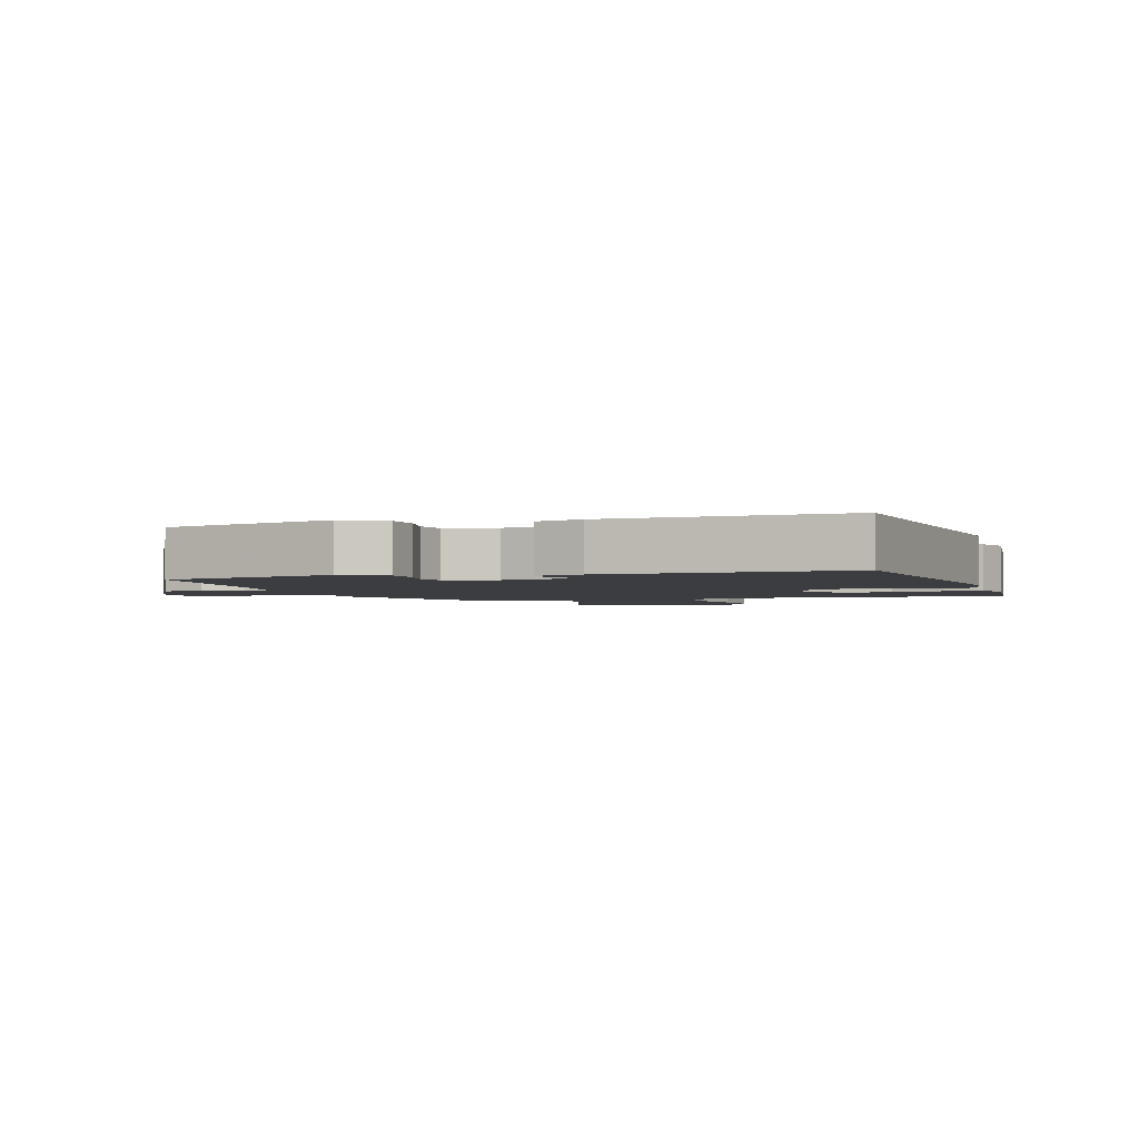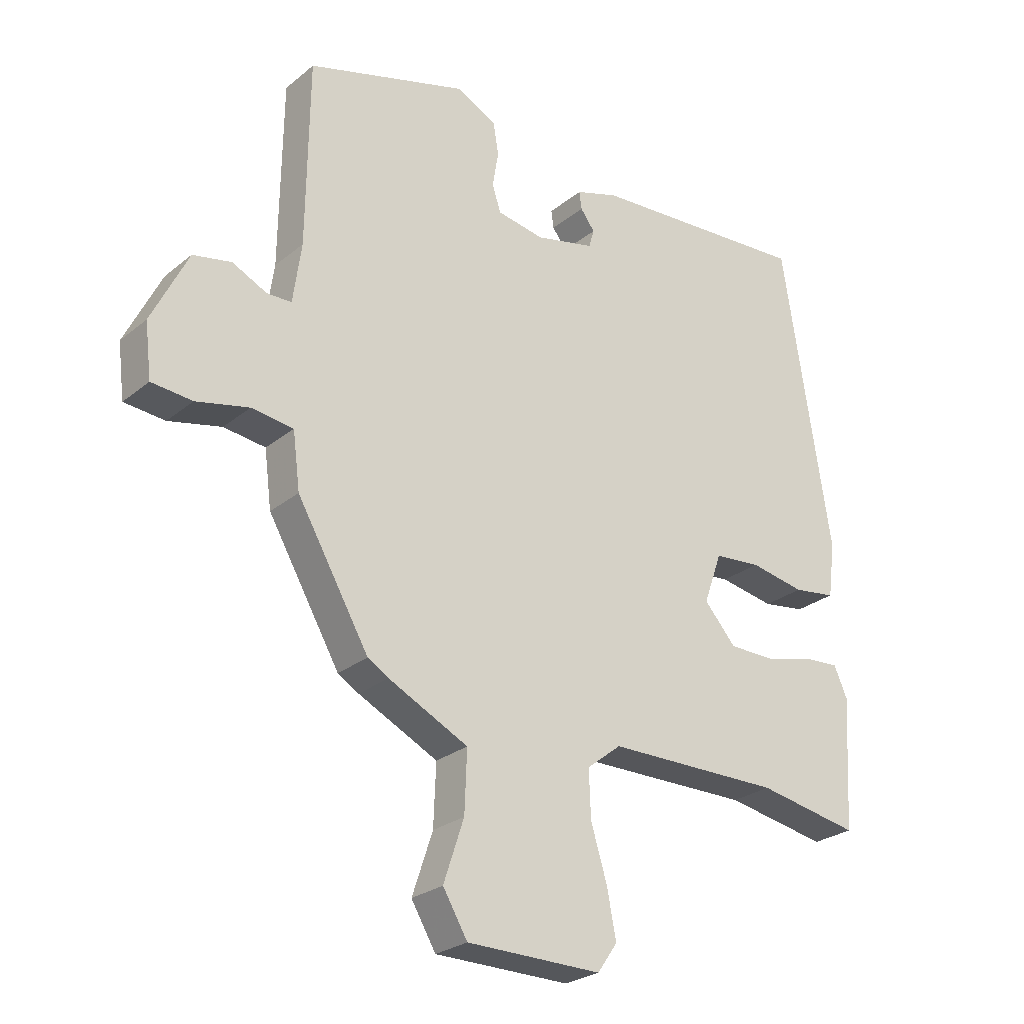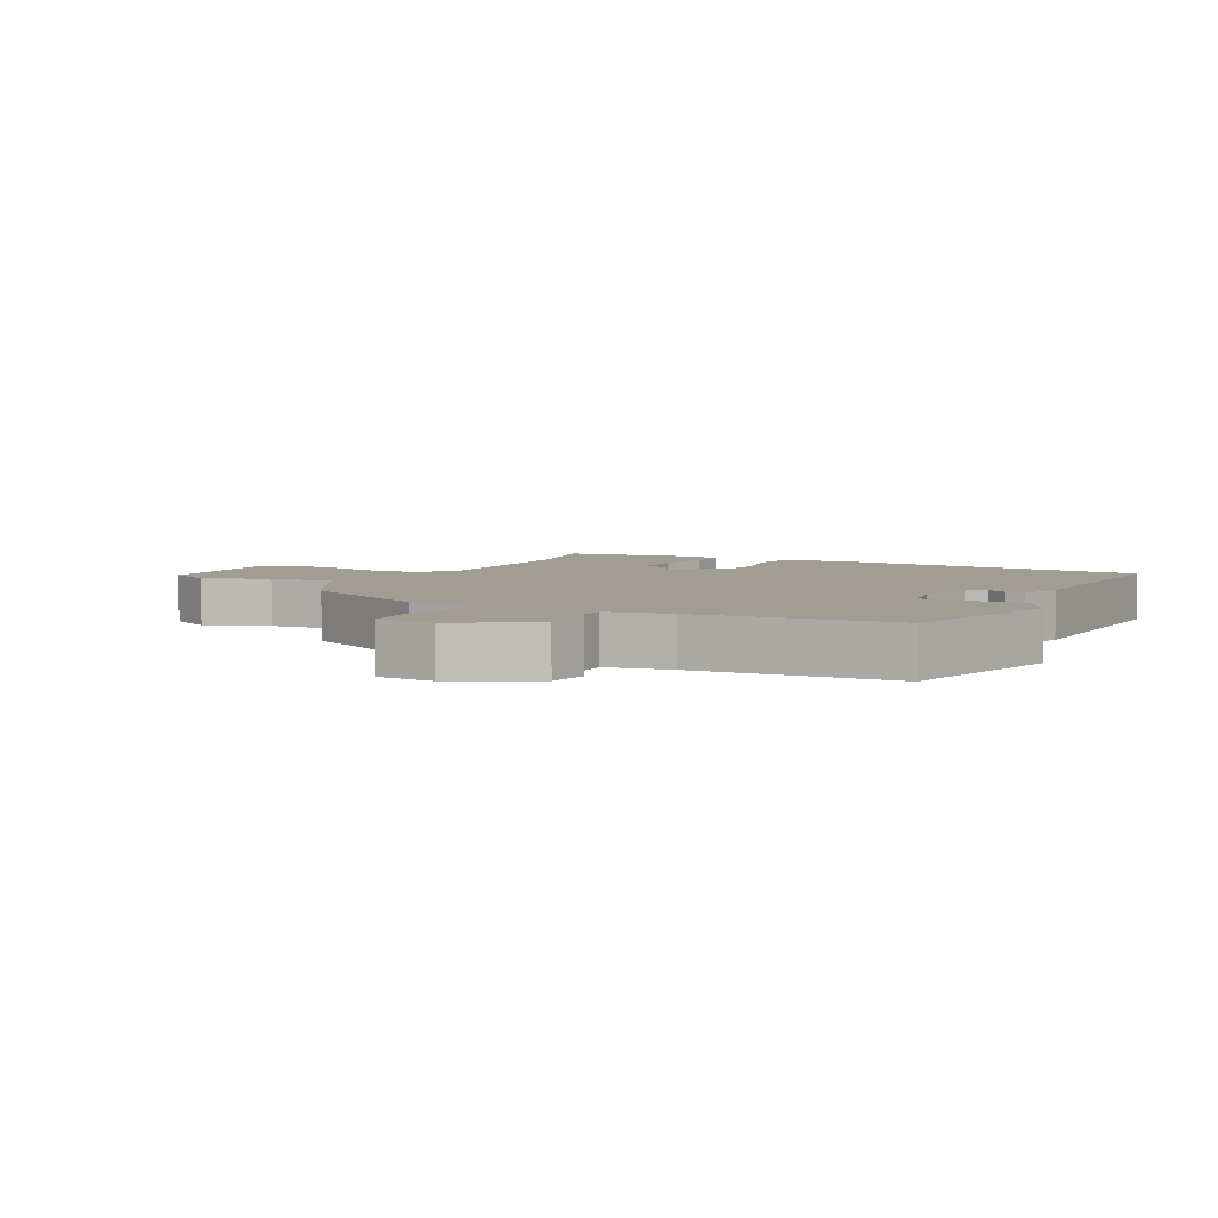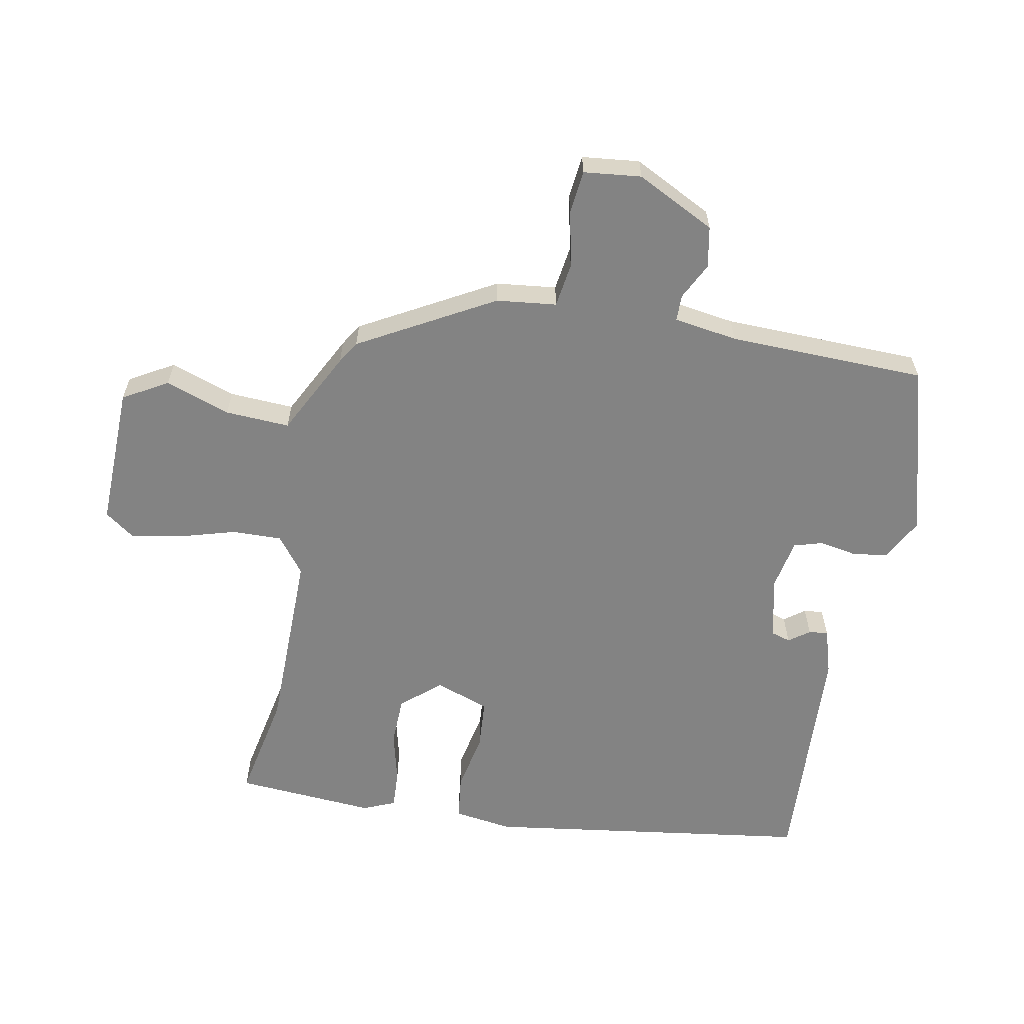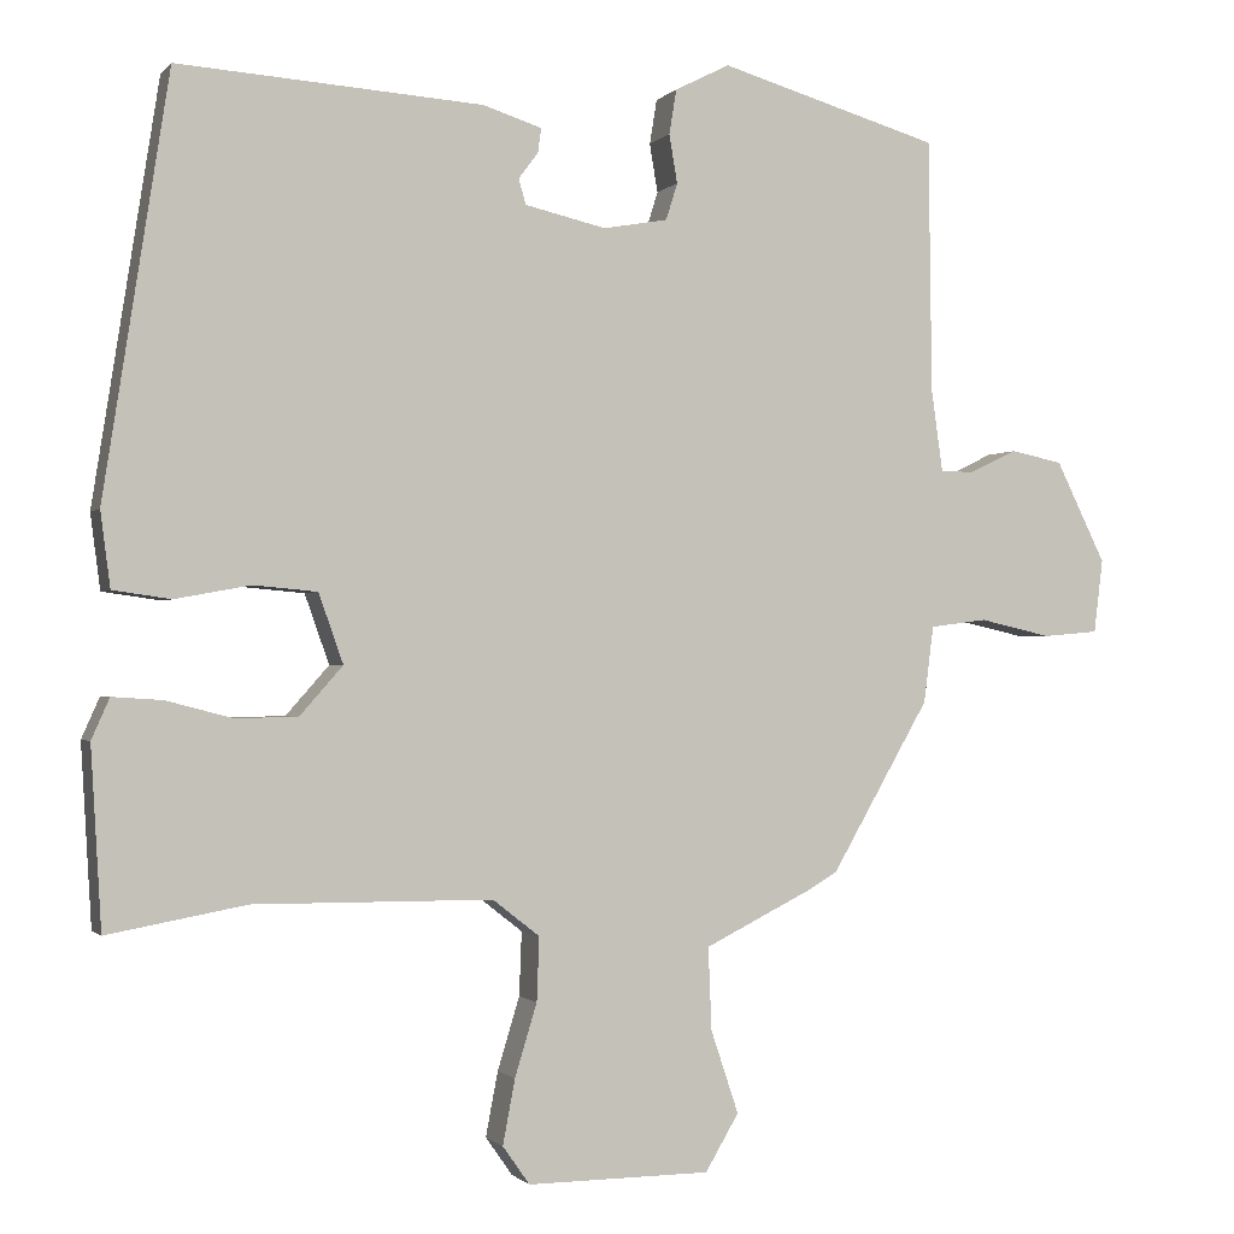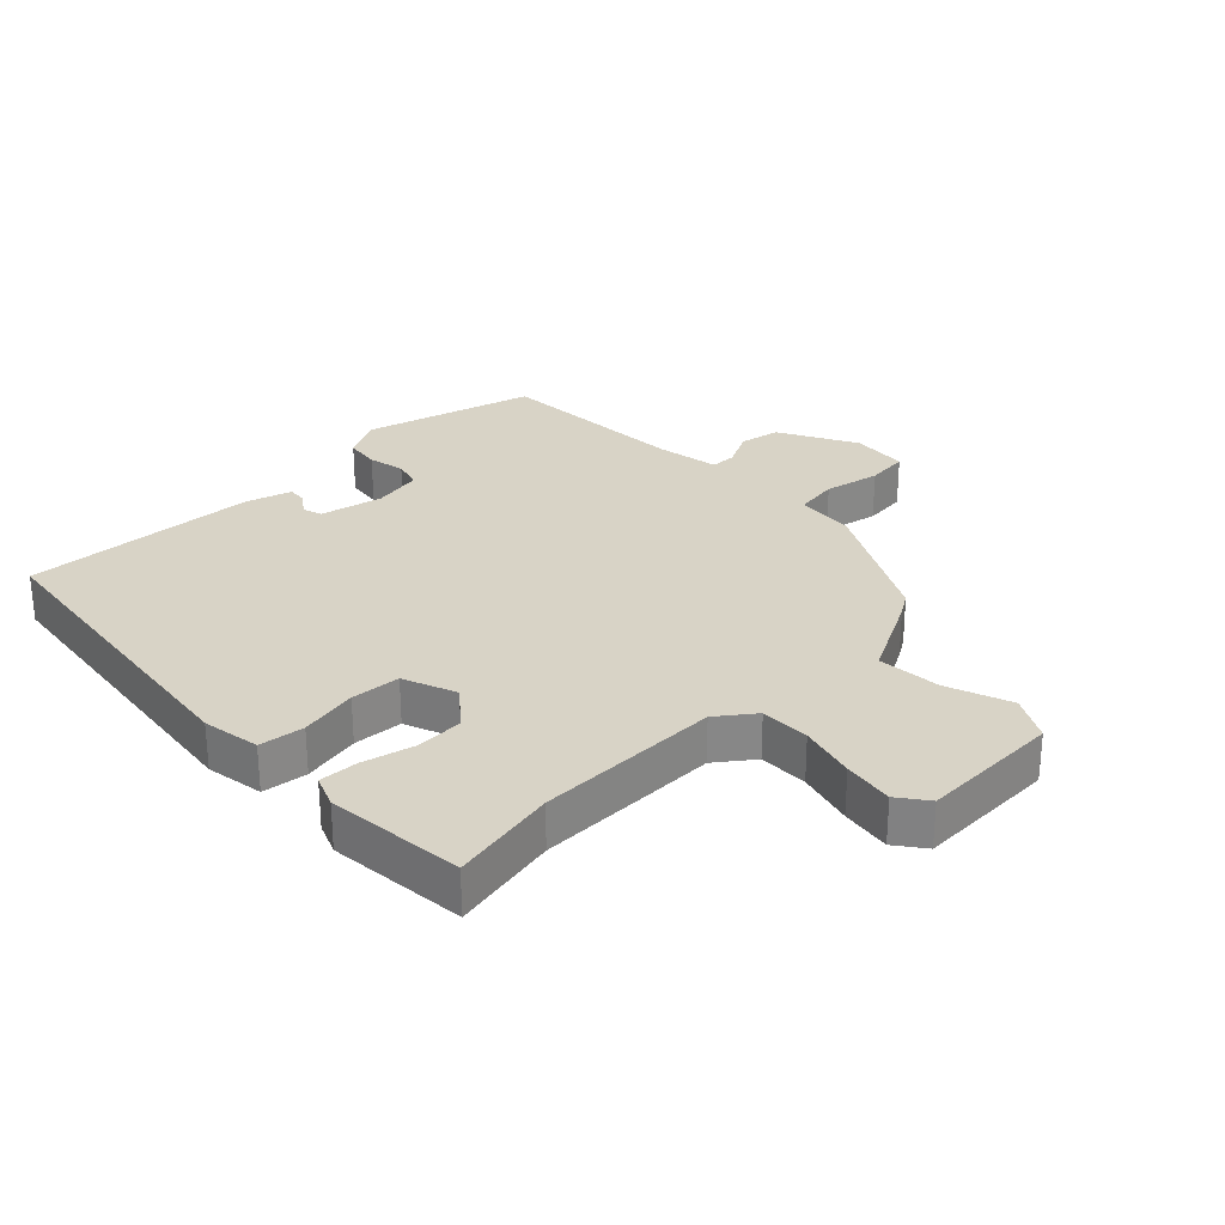
<metadata>
{"format":"obj","ext":"obj","renderer":"f3d","projection":"perspective","resolution":1024,"background":"white","views":[{"elev":-2.6,"azim":14.9,"up":"+Y"},{"elev":-26.1,"azim":-38.3,"up":"+Z"},{"elev":4.8,"azim":-64.7,"up":"+Y"},{"elev":-61.0,"azim":-101.5,"up":"+Y"},{"elev":-1.0,"azim":160.8,"up":"+Z"},{"elev":28.0,"azim":134.3,"up":"+Y"}]}
</metadata>
<code>
v -0.382 0.07 -0.452
v -0.502 0.07 -0.244
v -0.514 0.07 -0.15
v -0.584 0.07 -0.141
v -0.672 0.07 -0.161
v -0.74 0.07 -0.155
v -0.751 0.07 -0.065
v -0.69 0.07 0.059
v -0.626 0.07 0.072
v -0.568 0.07 0.044
v -0.527 0.07 0.045
v -0.513 0.07 0.145
v -0.509 0.07 0.455
v -0.24 0.07 0.534
v -0.173 0.07 0.5
v -0.164 0.07 0.445
v -0.174 0.07 0.386
v -0.16 0.07 0.341
v -0.081 0.07 0.327
v 0.018 0.07 0.35
v 0.027 0.07 0.381
v 0.003 0.07 0.413
v -0.001 0.07 0.443
v 0.071 0.07 0.466
v 0.443 0.07 0.491
v 0.523 0.07 -0.021
v 0.511 0.07 -0.113
v 0.44 0.07 -0.123
v 0.348 0.07 -0.106
v 0.27 0.07 -0.113
v 0.24 0.07 -0.198
v 0.293 0.07 -0.258
v 0.37 0.07 -0.259
v 0.45 0.07 -0.238
v 0.511 0.07 -0.234
v 0.533 0.07 -0.284
v 0.52 0.07 -0.504
v 0.35 0.07 -0.473
v 0.058 0.07 -0.475
v 0.001 0.07 -0.52
v 0.004 0.07 -0.598
v 0.031 0.07 -0.687
v 0.046 0.07 -0.766
v 0.013 0.07 -0.813
v -0.211 0.07 -0.811
v -0.252 0.07 -0.742
v -0.218 0.07 -0.64
v -0.214 0.07 -0.539
v -0.347 0.07 -0.473
v -0.382 0 -0.452
v -0.502 0 -0.244
v -0.514 0 -0.15
v -0.584 0 -0.141
v -0.672 0 -0.161
v -0.74 0 -0.155
v -0.751 0 -0.065
v -0.69 0 0.059
v -0.626 0 0.072
v -0.568 0 0.044
v -0.527 0 0.045
v -0.513 0 0.145
v -0.509 0 0.455
v -0.24 0 0.534
v -0.173 0 0.5
v -0.164 0 0.445
v -0.174 0 0.386
v -0.16 0 0.341
v -0.081 0 0.327
v 0.018 0 0.35
v 0.027 0 0.381
v 0.003 0 0.413
v -0.001 0 0.443
v 0.071 0 0.466
v 0.443 0 0.491
v 0.523 0 -0.021
v 0.511 0 -0.113
v 0.44 0 -0.123
v 0.348 0 -0.106
v 0.27 0 -0.113
v 0.24 0 -0.198
v 0.293 0 -0.258
v 0.37 0 -0.259
v 0.45 0 -0.238
v 0.511 0 -0.234
v 0.533 0 -0.284
v 0.52 0 -0.504
v 0.35 0 -0.473
v 0.058 0 -0.475
v 0.001 0 -0.52
v 0.004 0 -0.598
v 0.031 0 -0.687
v 0.046 0 -0.766
v 0.013 0 -0.813
v -0.211 0 -0.811
v -0.252 0 -0.742
v -0.218 0 -0.64
v -0.214 0 -0.539
v -0.347 0 -0.473
f 1 2 3
f 49 1 3
f 48 49 3
f 45 46 47
f 44 45 47
f 43 44 47
f 42 43 47
f 41 42 47
f 40 41 47 48
f 39 40 48 3
f 36 37 38
f 35 36 38
f 34 35 38
f 33 34 38
f 32 33 38 39
f 31 32 39 3
f 27 28 29
f 26 27 29
f 25 26 29
f 24 25 29
f 23 24 29
f 23 29 30
f 21 22 23
f 21 23 30
f 20 21 30 31
f 15 16 17
f 14 15 17
f 13 14 17
f 12 13 17
f 11 12 17 18
f 8 9 10
f 7 8 10
f 6 7 10
f 5 6 10
f 4 5 10
f 4 10 11
f 3 4 11
f 31 3 11
f 20 31 11
f 19 20 11
f 11 18 19
f 52 51 50
f 52 50 98
f 52 98 97
f 96 95 94
f 96 94 93
f 96 93 92
f 96 92 91
f 96 91 90
f 97 96 90 89
f 52 97 89 88
f 87 86 85
f 87 85 84
f 87 84 83
f 87 83 82
f 88 87 82 81
f 52 88 81 80
f 78 77 76
f 78 76 75
f 78 75 74
f 78 74 73
f 78 73 72
f 79 78 72
f 72 71 70
f 79 72 70
f 80 79 70 69
f 66 65 64
f 66 64 63
f 66 63 62
f 66 62 61
f 67 66 61 60
f 59 58 57
f 59 57 56
f 59 56 55
f 59 55 54
f 59 54 53
f 60 59 53
f 60 53 52
f 60 52 80
f 60 80 69
f 60 69 68
f 68 67 60
f 1 50 51 2
f 2 51 52 3
f 3 52 53 4
f 4 53 54 5
f 5 54 55 6
f 6 55 56 7
f 7 56 57 8
f 8 57 58 9
f 9 58 59 10
f 10 59 60 11
f 11 60 61 12
f 12 61 62 13
f 13 62 63 14
f 14 63 64 15
f 15 64 65 16
f 16 65 66 17
f 17 66 67 18
f 18 67 68 19
f 19 68 69 20
f 20 69 70 21
f 21 70 71 22
f 22 71 72 23
f 23 72 73 24
f 24 73 74 25
f 25 74 75 26
f 26 75 76 27
f 27 76 77 28
f 28 77 78 29
f 29 78 79 30
f 30 79 80 31
f 31 80 81 32
f 32 81 82 33
f 33 82 83 34
f 34 83 84 35
f 35 84 85 36
f 36 85 86 37
f 37 86 87 38
f 38 87 88 39
f 39 88 89 40
f 40 89 90 41
f 41 90 91 42
f 42 91 92 43
f 43 92 93 44
f 44 93 94 45
f 45 94 95 46
f 46 95 96 47
f 47 96 97 48
f 48 97 98 49
f 49 98 50 1

</code>
